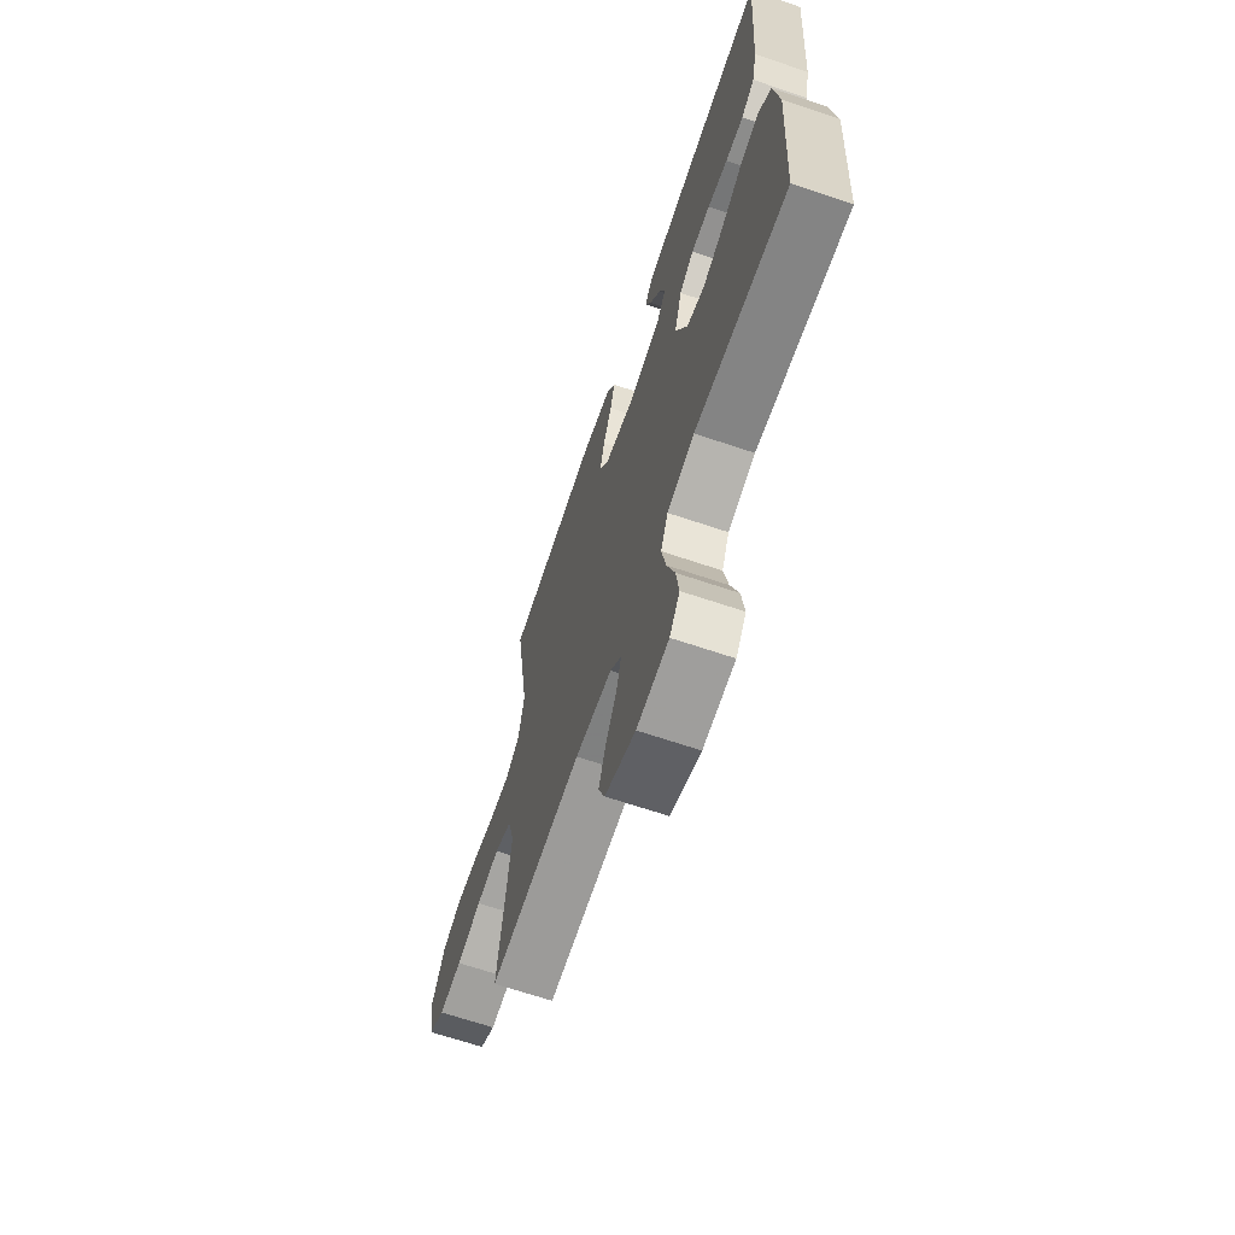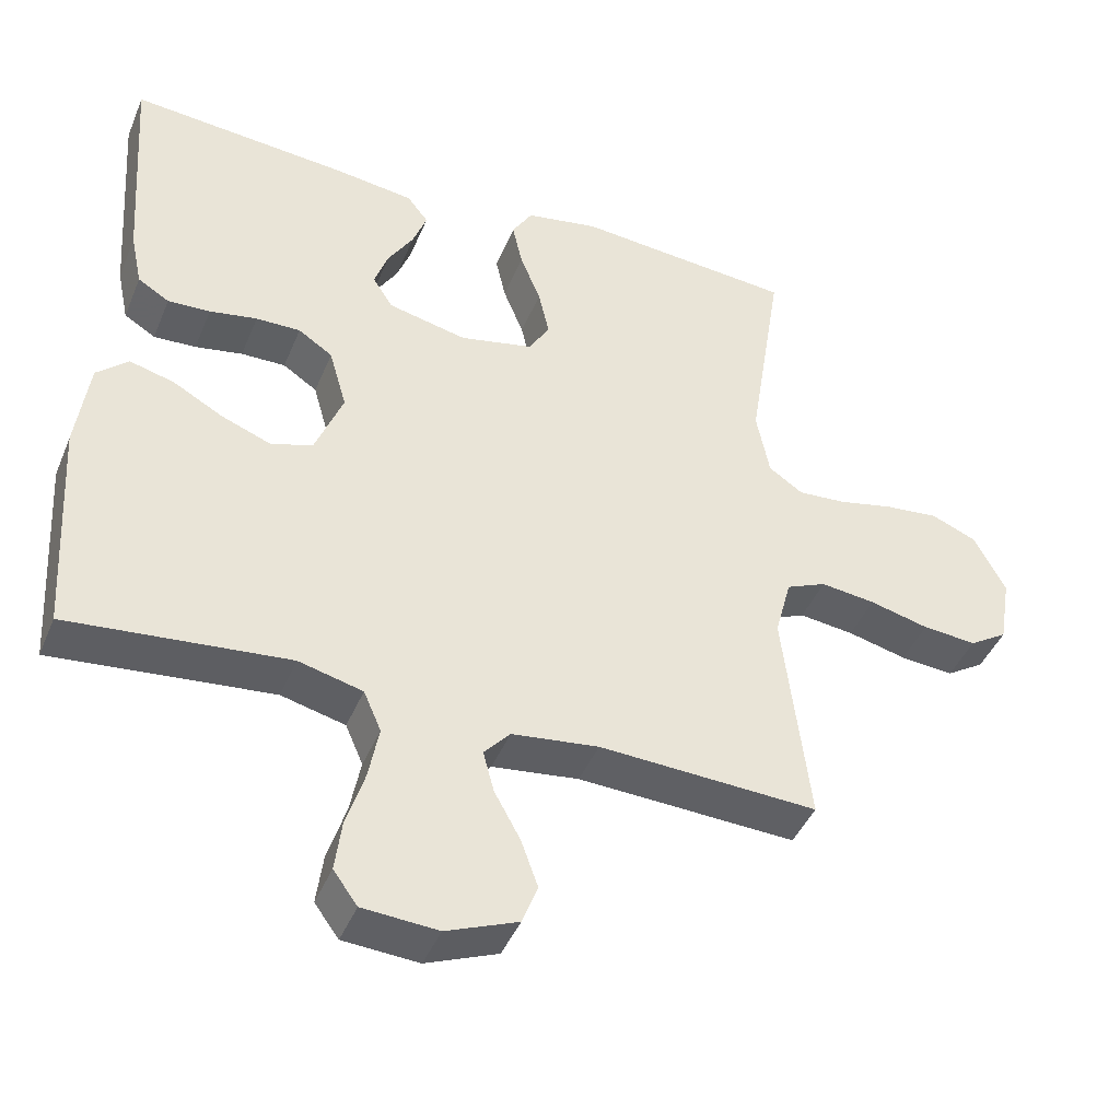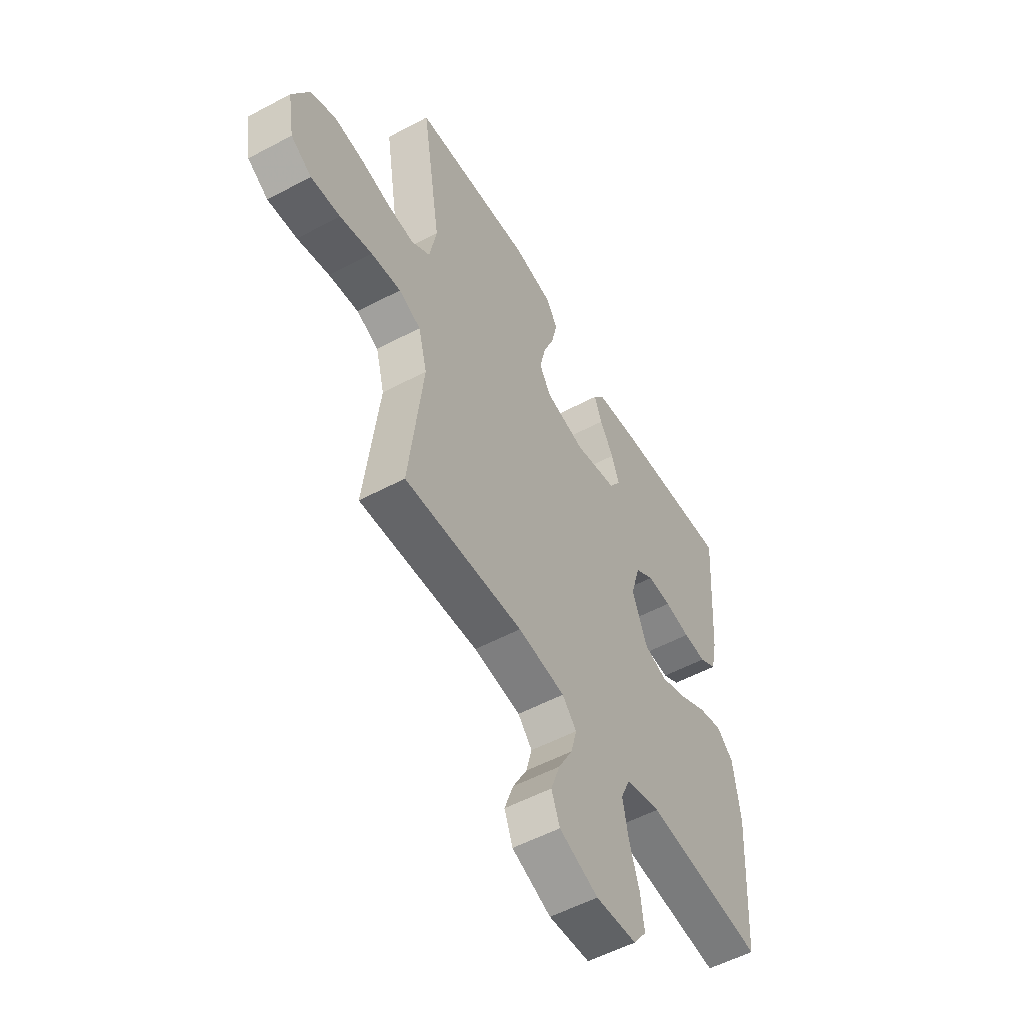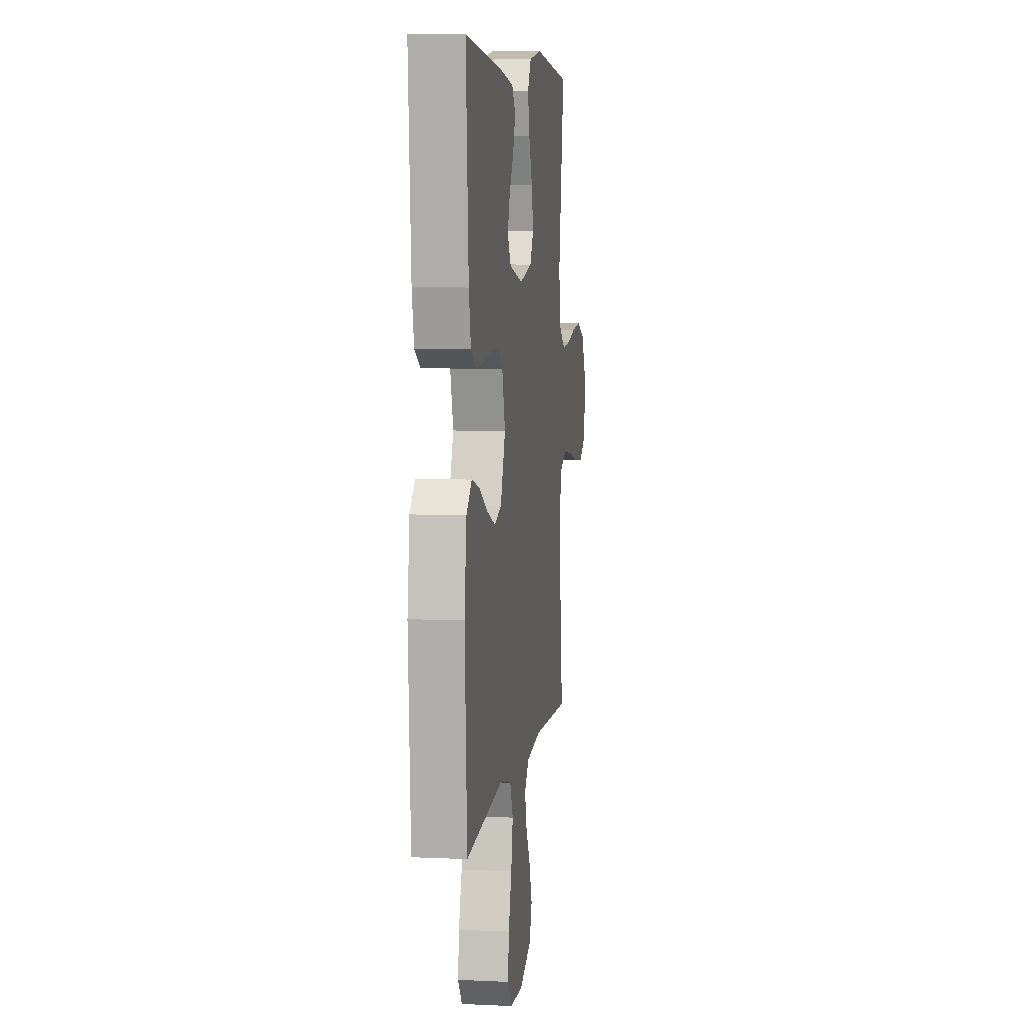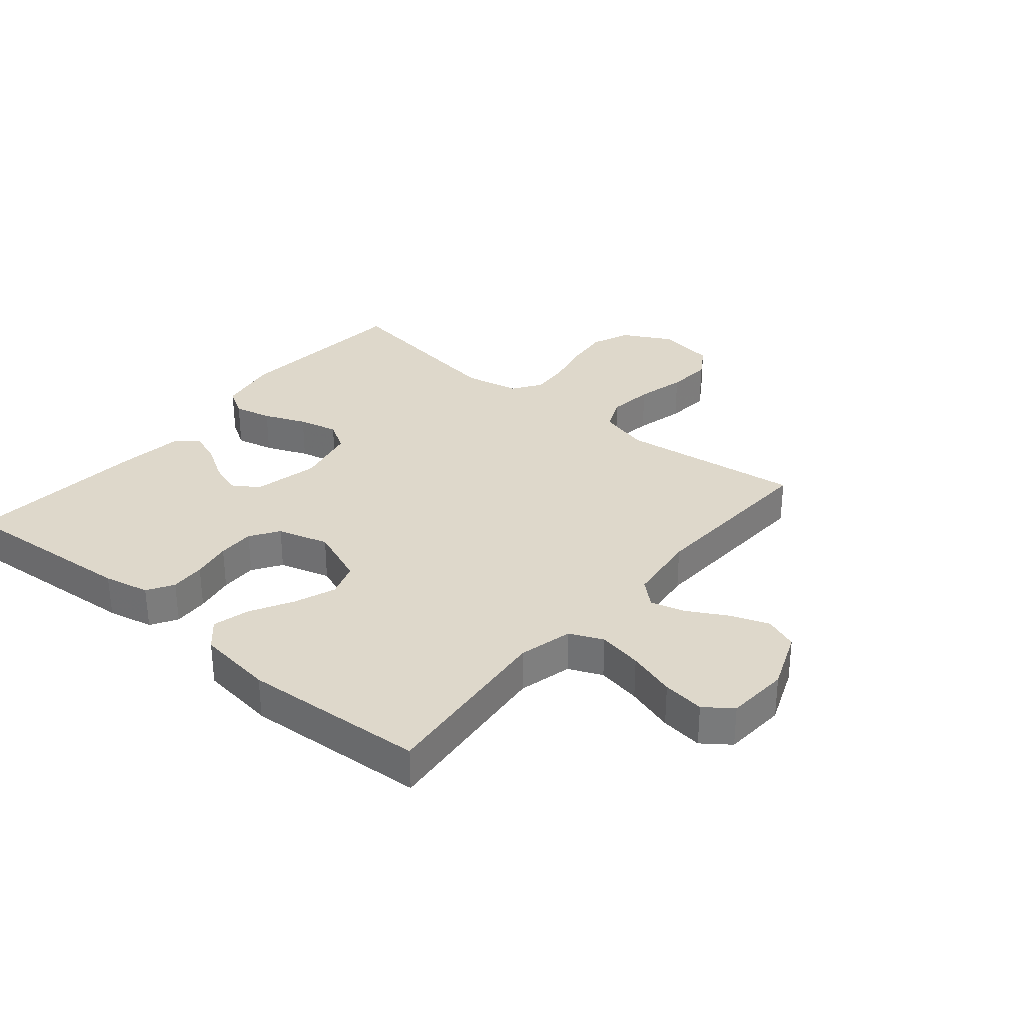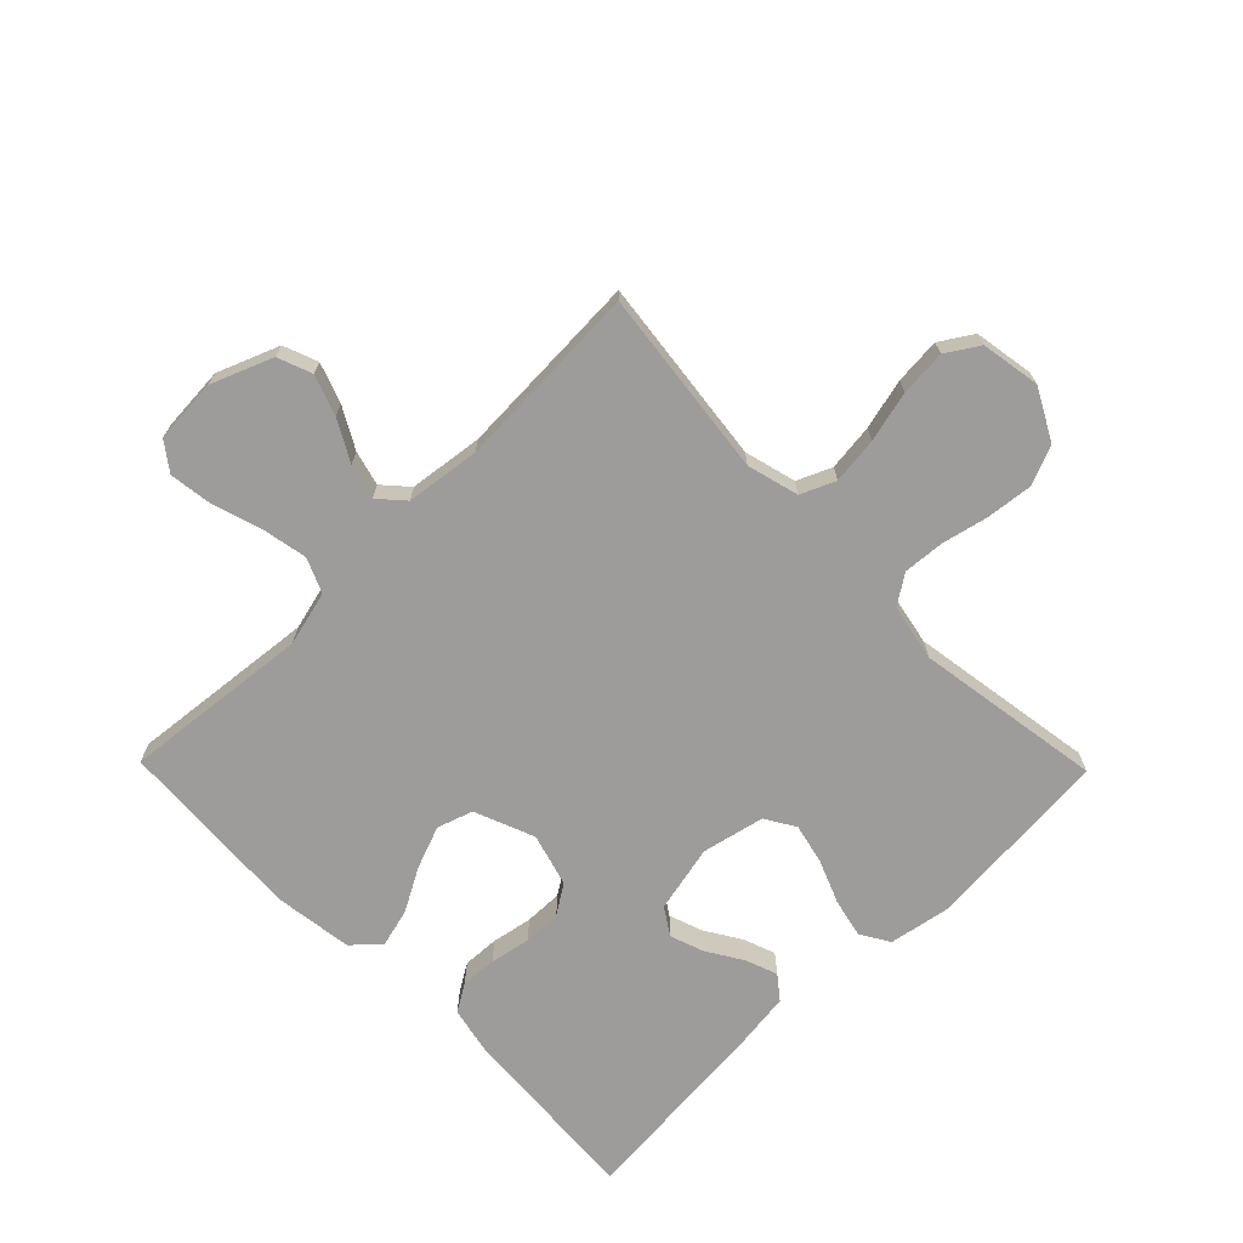
<metadata>
{"format":"obj","ext":"obj","renderer":"f3d","projection":"perspective","resolution":1024,"background":"white","views":[{"elev":-67.0,"azim":71.3,"up":"+Z"},{"elev":-43.0,"azim":158.4,"up":"+Z"},{"elev":-53.7,"azim":-60.3,"up":"+Z"},{"elev":6.7,"azim":97.8,"up":"+Z"},{"elev":31.6,"azim":129.8,"up":"+Y"},{"elev":-70.2,"azim":-135.6,"up":"+Y"}]}
</metadata>
<code>
v 0.5 0.07 0.5
v 0.479 0.07 0.2
v 0.463 0.07 0.125
v 0.42 0.07 0.099
v 0.362 0.07 0.102
v 0.297 0.07 0.114
v 0.236 0.07 0.115
v 0.189 0.07 0.084
v 0.165 0.07 0
v 0.203 0.07 -0.096
v 0.26 0.07 -0.115
v 0.328 0.07 -0.089
v 0.397 0.07 -0.051
v 0.458 0.07 -0.035
v 0.501 0.07 -0.074
v 0.518 0.07 -0.2
v 0.5 0.07 -0.5
v 0.2 0.07 -0.47
v 0.112 0.07 -0.492
v 0.088 0.07 -0.547
v 0.102 0.07 -0.62
v 0.127 0.07 -0.699
v 0.136 0.07 -0.768
v 0.103 0.07 -0.813
v 0 0.07 -0.82
v -0.098 0.07 -0.781
v -0.119 0.07 -0.726
v -0.096 0.07 -0.662
v -0.06 0.07 -0.597
v -0.045 0.07 -0.541
v -0.081 0.07 -0.501
v -0.2 0.07 -0.486
v -0.5 0.07 -0.5
v -0.464 0.07 -0.2
v -0.486 0.07 -0.117
v -0.541 0.07 -0.093
v -0.616 0.07 -0.102
v -0.697 0.07 -0.122
v -0.771 0.07 -0.128
v -0.823 0.07 -0.095
v -0.839 0.07 0
v -0.796 0.07 0.081
v -0.733 0.07 0.107
v -0.659 0.07 0.099
v -0.584 0.07 0.082
v -0.518 0.07 0.077
v -0.471 0.07 0.109
v -0.453 0.07 0.2
v -0.5 0.07 0.5
v -0.2 0.07 0.525
v -0.1 0.07 0.507
v -0.072 0.07 0.461
v -0.086 0.07 0.399
v -0.114 0.07 0.33
v -0.129 0.07 0.265
v -0.1 0.07 0.217
v 0 0.07 0.195
v 0.108 0.07 0.219
v 0.136 0.07 0.262
v 0.117 0.07 0.316
v 0.082 0.07 0.373
v 0.063 0.07 0.424
v 0.092 0.07 0.461
v 0.2 0.07 0.475
v 0.5 0 0.5
v 0.479 0 0.2
v 0.463 0 0.125
v 0.42 0 0.099
v 0.362 0 0.102
v 0.297 0 0.114
v 0.236 0 0.115
v 0.189 0 0.084
v 0.165 0 0
v 0.203 0 -0.096
v 0.26 0 -0.115
v 0.328 0 -0.089
v 0.397 0 -0.051
v 0.458 0 -0.035
v 0.501 0 -0.074
v 0.518 0 -0.2
v 0.5 0 -0.5
v 0.2 0 -0.47
v 0.112 0 -0.492
v 0.088 0 -0.547
v 0.102 0 -0.62
v 0.127 0 -0.699
v 0.136 0 -0.768
v 0.103 0 -0.813
v 0 0 -0.82
v -0.098 0 -0.781
v -0.119 0 -0.726
v -0.096 0 -0.662
v -0.06 0 -0.597
v -0.045 0 -0.541
v -0.081 0 -0.501
v -0.2 0 -0.486
v -0.5 0 -0.5
v -0.464 0 -0.2
v -0.486 0 -0.117
v -0.541 0 -0.093
v -0.616 0 -0.102
v -0.697 0 -0.122
v -0.771 0 -0.128
v -0.823 0 -0.095
v -0.839 0 0
v -0.796 0 0.081
v -0.733 0 0.107
v -0.659 0 0.099
v -0.584 0 0.082
v -0.518 0 0.077
v -0.471 0 0.109
v -0.453 0 0.2
v -0.5 0 0.5
v -0.2 0 0.525
v -0.1 0 0.507
v -0.072 0 0.461
v -0.086 0 0.399
v -0.114 0 0.33
v -0.129 0 0.265
v -0.1 0 0.217
v 0 0 0.195
v 0.108 0 0.219
v 0.136 0 0.262
v 0.117 0 0.316
v 0.082 0 0.373
v 0.063 0 0.424
v 0.092 0 0.461
v 0.2 0 0.475
f 60 61 62 63
f 59 60 63 64
f 51 52 53 54
f 51 54 55
f 48 49 50 51
f 47 48 51 55
f 46 47 55 56
f 42 43 44 45
f 42 45 46
f 41 42 46
f 40 41 46
f 37 38 39 40
f 36 37 40 46
f 35 36 46 56
f 32 33 34
f 31 32 34 35
f 26 27 28 29
f 26 29 30
f 25 26 30
f 24 25 30
f 21 22 23 24
f 20 21 24 30
f 19 20 30 31
f 15 16 17 18
f 12 13 14 15
f 11 12 15 18
f 10 11 18 19
f 3 4 5 6
f 3 6 7
f 2 3 7
f 59 64 1 2
f 58 59 2 7
f 57 58 7 8
f 56 57 8 9
f 19 31 35 56
f 9 10 19 56
f 127 126 125 124
f 128 127 124 123
f 118 117 116 115
f 119 118 115
f 115 114 113 112
f 119 115 112 111
f 120 119 111 110
f 109 108 107 106
f 110 109 106
f 110 106 105
f 110 105 104
f 104 103 102 101
f 110 104 101 100
f 120 110 100 99
f 98 97 96
f 99 98 96 95
f 93 92 91 90
f 94 93 90
f 94 90 89
f 94 89 88
f 88 87 86 85
f 94 88 85 84
f 95 94 84 83
f 82 81 80 79
f 79 78 77 76
f 82 79 76 75
f 83 82 75 74
f 70 69 68 67
f 71 70 67
f 71 67 66
f 66 65 128 123
f 71 66 123 122
f 72 71 122 121
f 73 72 121 120
f 120 99 95 83
f 120 83 74 73
f 1 65 66 2
f 2 66 67 3
f 3 67 68 4
f 4 68 69 5
f 5 69 70 6
f 6 70 71 7
f 7 71 72 8
f 8 72 73 9
f 9 73 74 10
f 10 74 75 11
f 11 75 76 12
f 12 76 77 13
f 13 77 78 14
f 14 78 79 15
f 15 79 80 16
f 16 80 81 17
f 17 81 82 18
f 18 82 83 19
f 19 83 84 20
f 20 84 85 21
f 21 85 86 22
f 22 86 87 23
f 23 87 88 24
f 24 88 89 25
f 25 89 90 26
f 26 90 91 27
f 27 91 92 28
f 28 92 93 29
f 29 93 94 30
f 30 94 95 31
f 31 95 96 32
f 32 96 97 33
f 33 97 98 34
f 34 98 99 35
f 35 99 100 36
f 36 100 101 37
f 37 101 102 38
f 38 102 103 39
f 39 103 104 40
f 40 104 105 41
f 41 105 106 42
f 42 106 107 43
f 43 107 108 44
f 44 108 109 45
f 45 109 110 46
f 46 110 111 47
f 47 111 112 48
f 48 112 113 49
f 49 113 114 50
f 50 114 115 51
f 51 115 116 52
f 52 116 117 53
f 53 117 118 54
f 54 118 119 55
f 55 119 120 56
f 56 120 121 57
f 57 121 122 58
f 58 122 123 59
f 59 123 124 60
f 60 124 125 61
f 61 125 126 62
f 62 126 127 63
f 63 127 128 64
f 64 128 65 1

</code>
